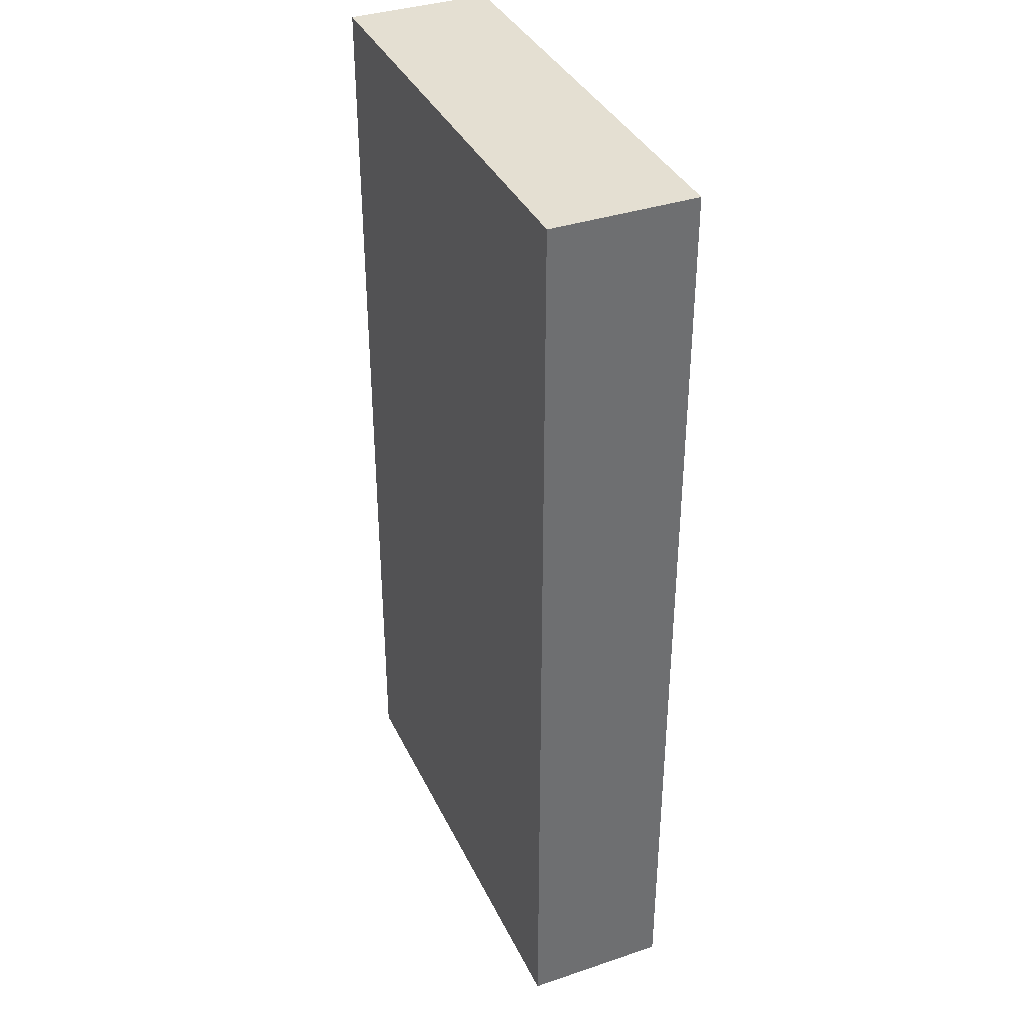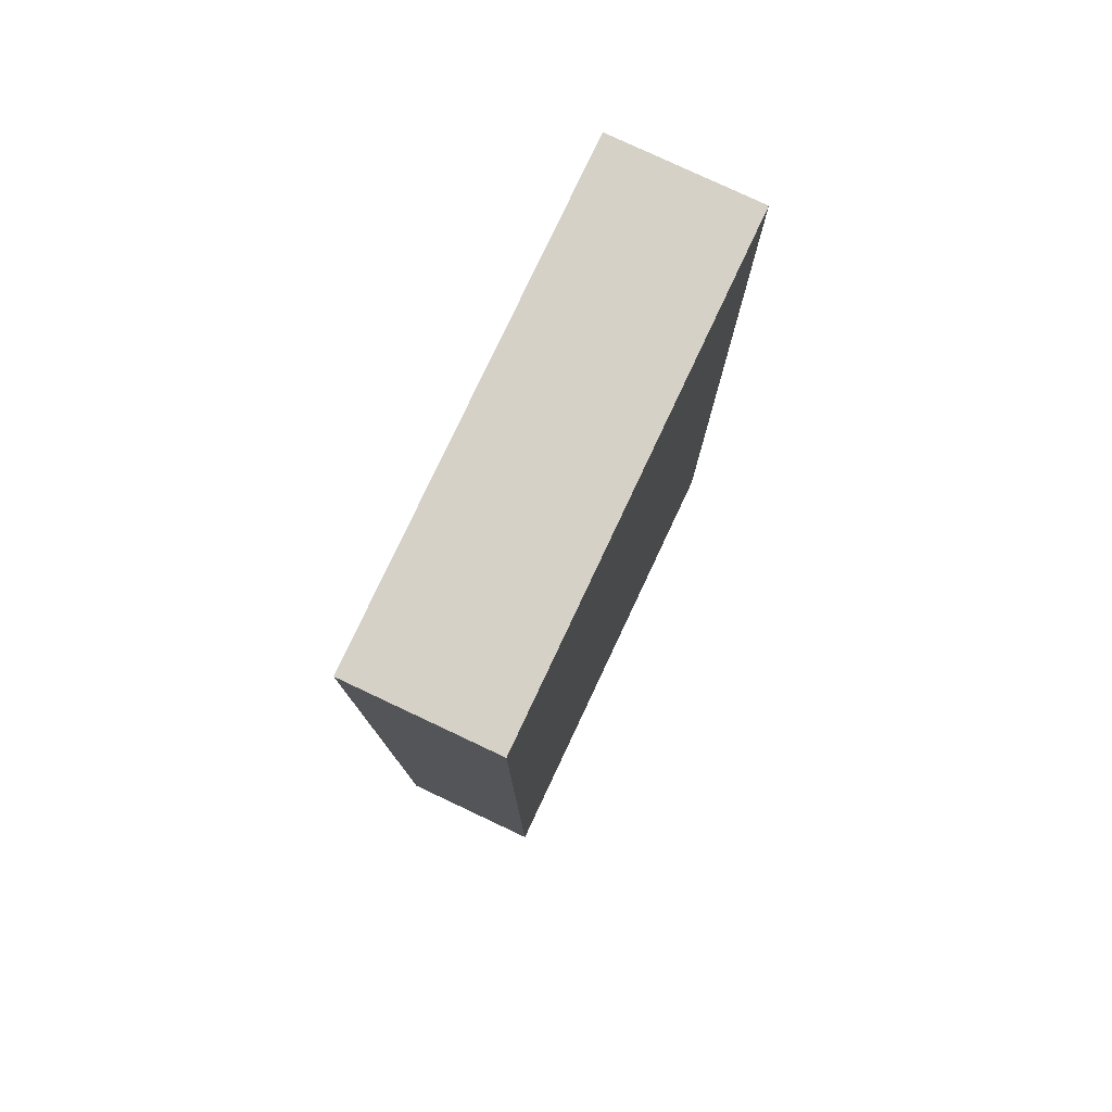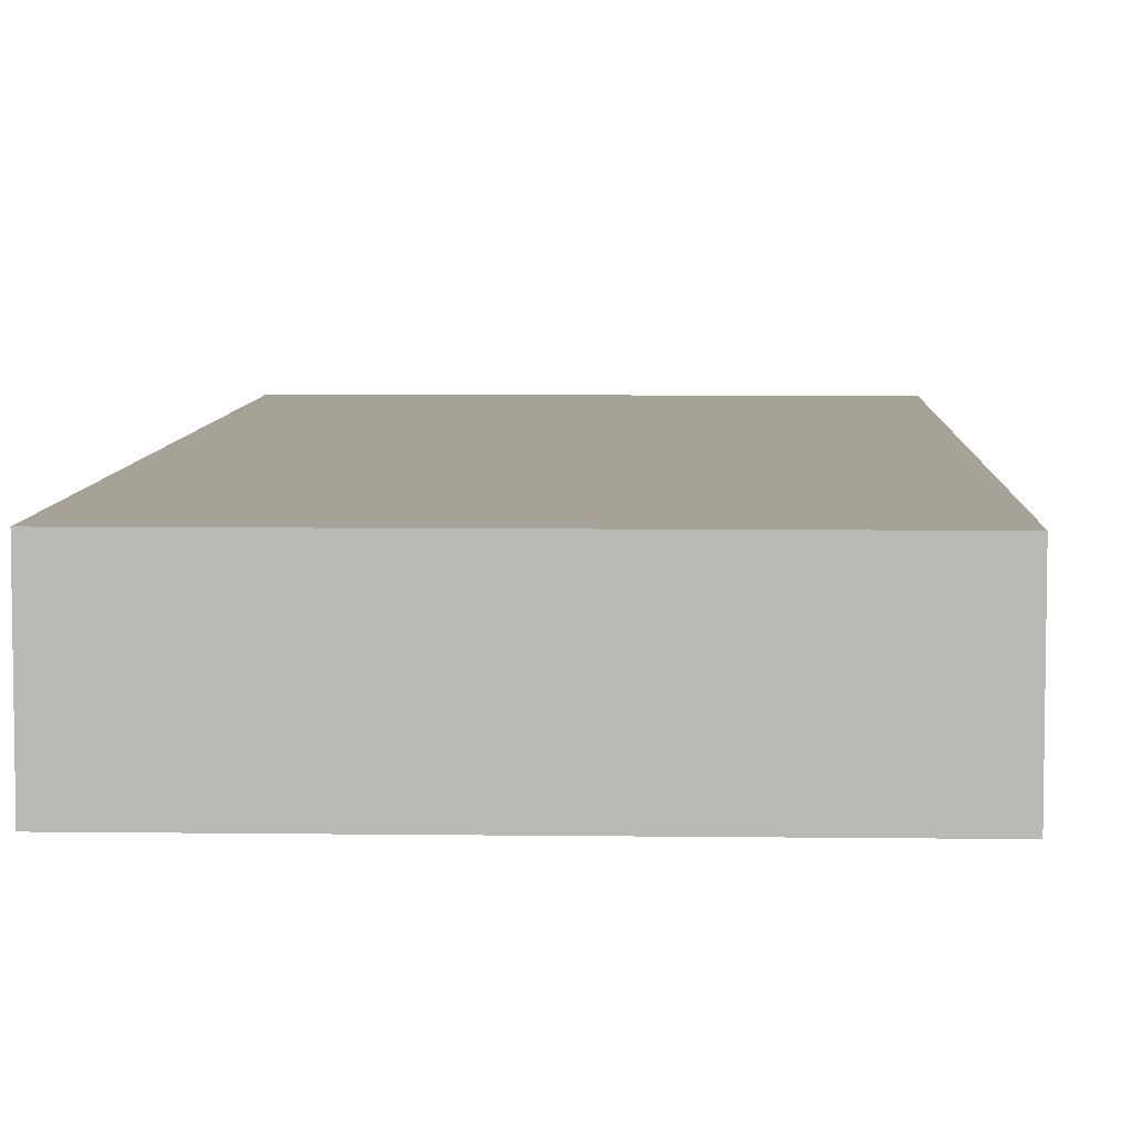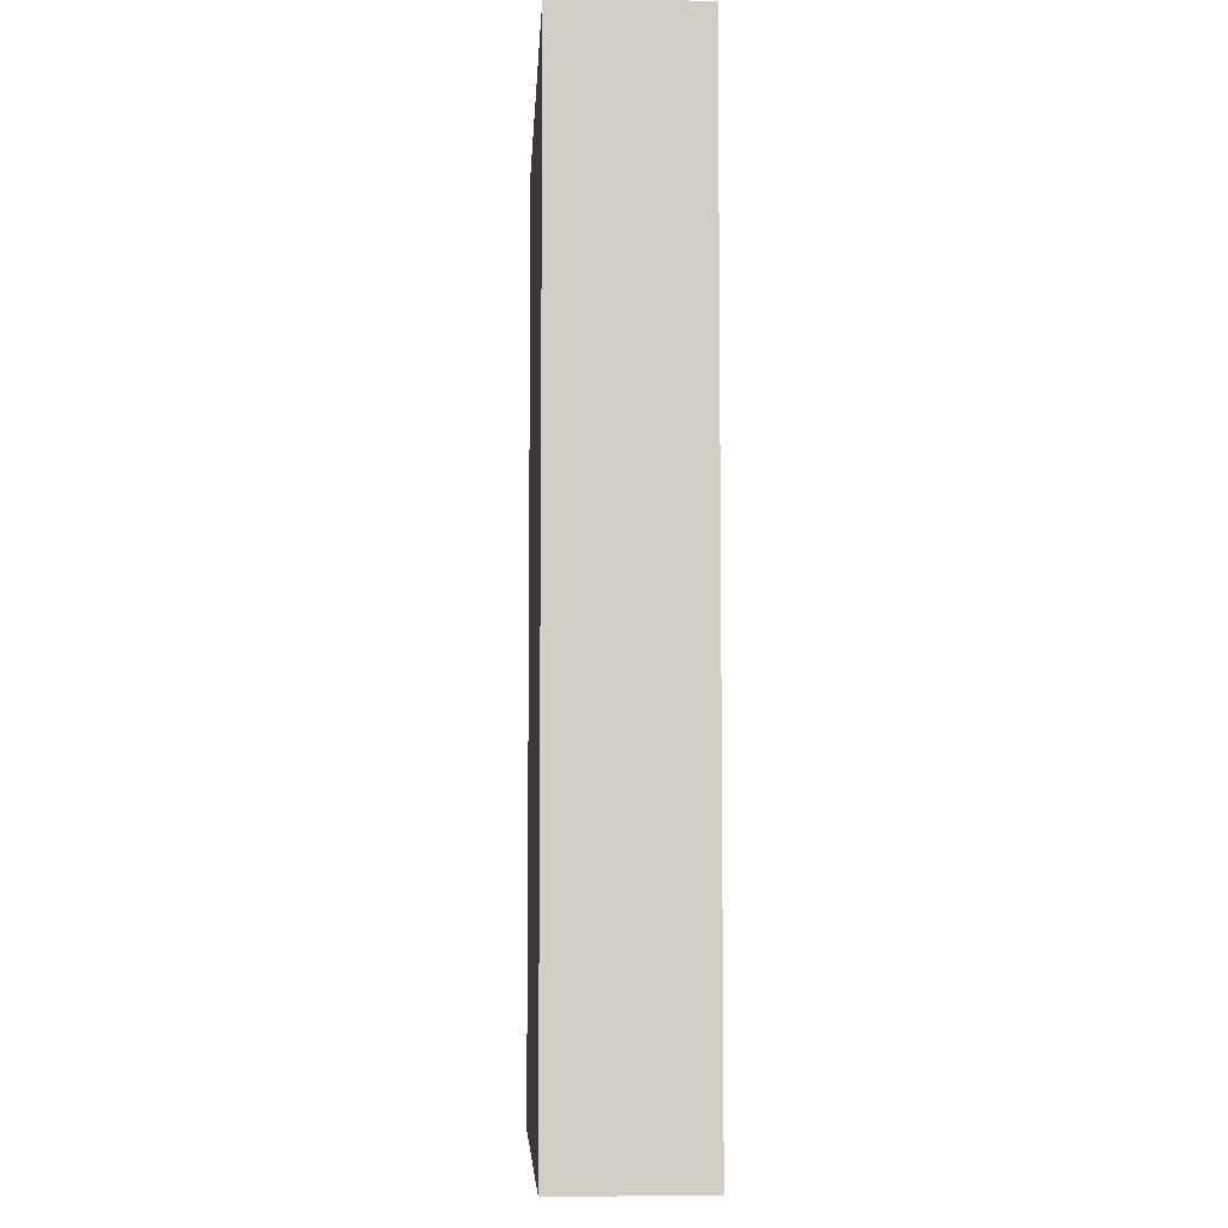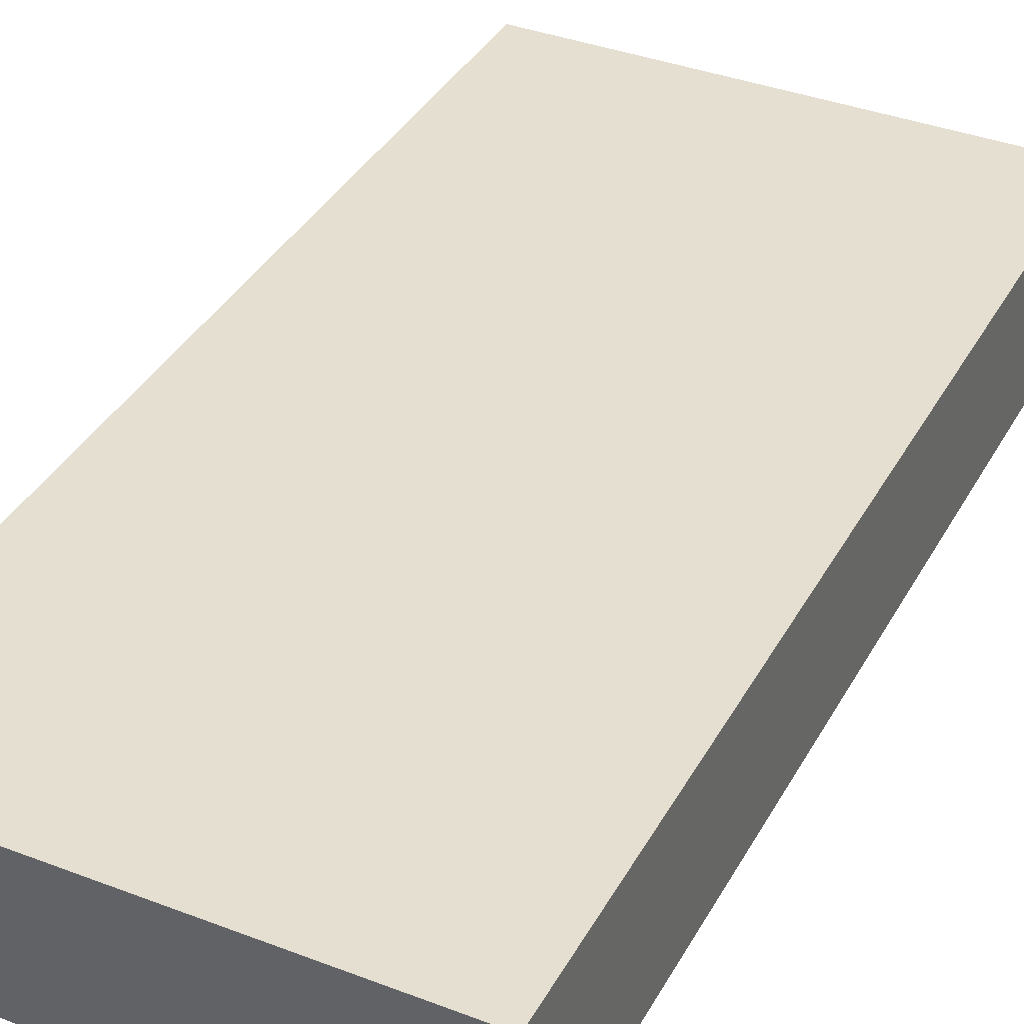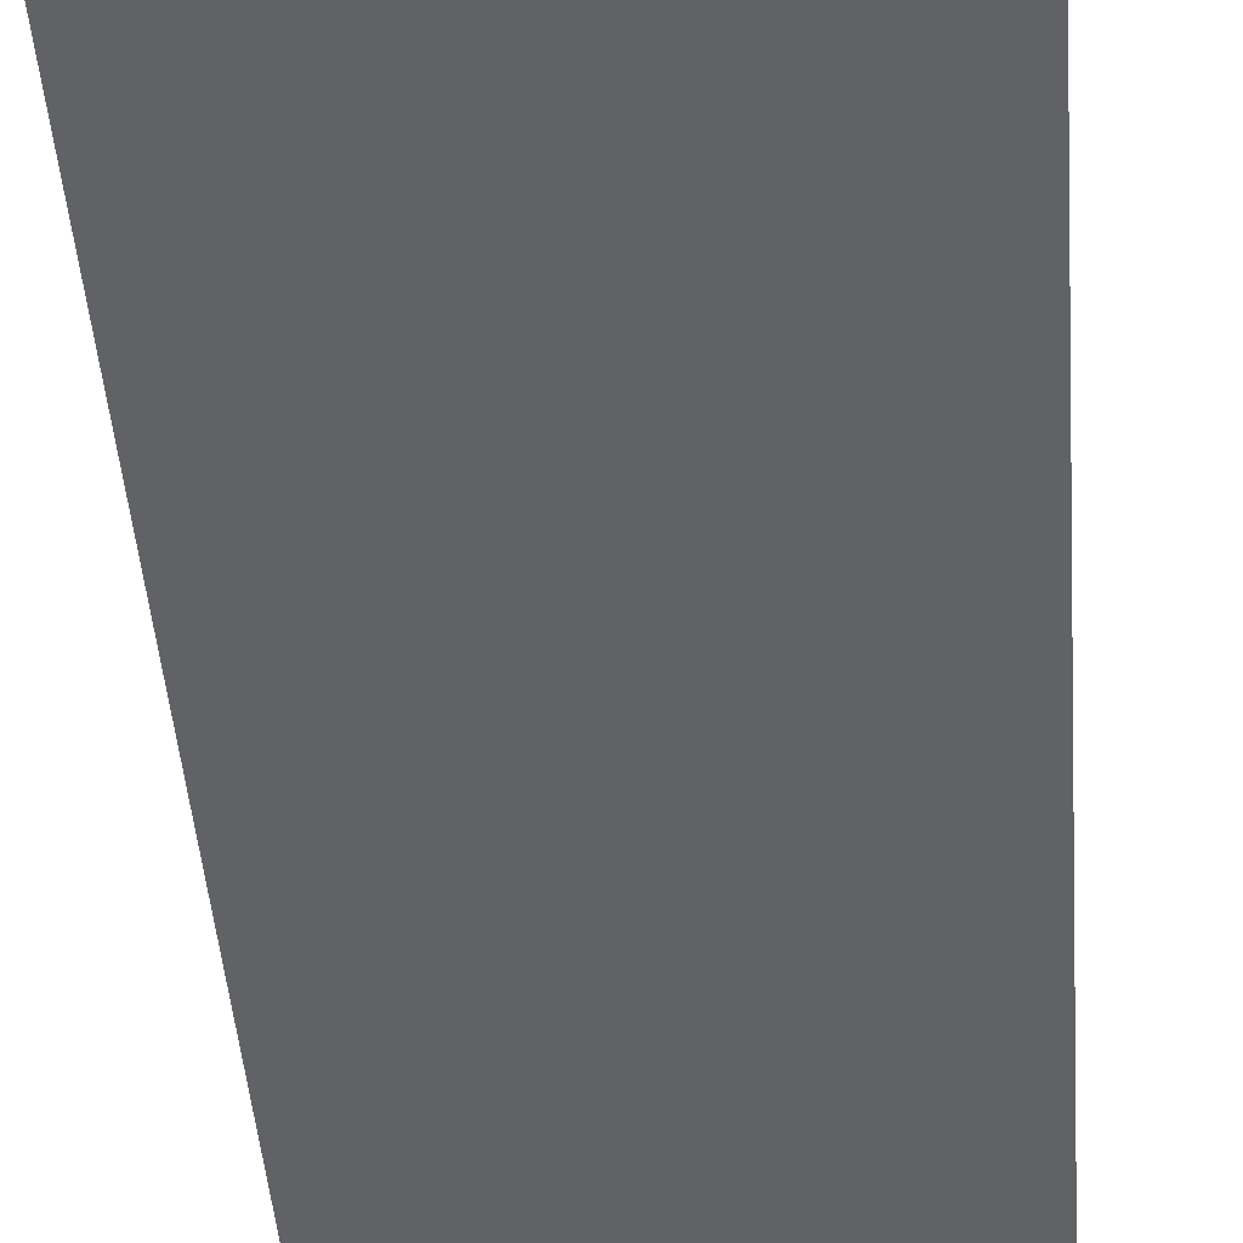
<metadata>
{"format":"obj","ext":"obj","renderer":"f3d","projection":"perspective","resolution":1024,"background":"white","views":[{"elev":37.0,"azim":66.7,"up":"+Y"},{"elev":78.9,"azim":-64.8,"up":"+Y"},{"elev":6.5,"azim":2.2,"up":"+Z"},{"elev":-6.4,"azim":-93.2,"up":"+Y"},{"elev":37.5,"azim":-153.9,"up":"+Z"},{"elev":-50.5,"azim":4.6,"up":"+Z"}]}
</metadata>
<code>
v -0.5 0 0.15
v -0.5 2 0.15
v -0.5 0 -0.15
v -0.5 2 -0.15
v 0.5 0 0.15
v 0.5 2 0.15
v 0.5 0 -0.15
v 0.5 2 -0.15
v -0.45 0.5 0.1
v 0.45 0.5 0.1
v -0.45 0.5 -0.1
v 0.45 0.5 -0.1
v -0.45 1 0.1
v 0.45 1 0.1
v -0.45 1 -0.1
v 0.45 1 -0.1
v -0.45 1.5 0.1
v 0.45 1.5 0.1
v -0.45 1.5 -0.1
v 0.45 1.5 -0.1
f 1 2 4 3
f 5 6 8 7
f 3 4 8 7
f 1 2 6 5
f 2 4 8 6
f 1 3 7 5
f 9 10 12 11
f 13 14 16 15
f 17 18 20 19

</code>
